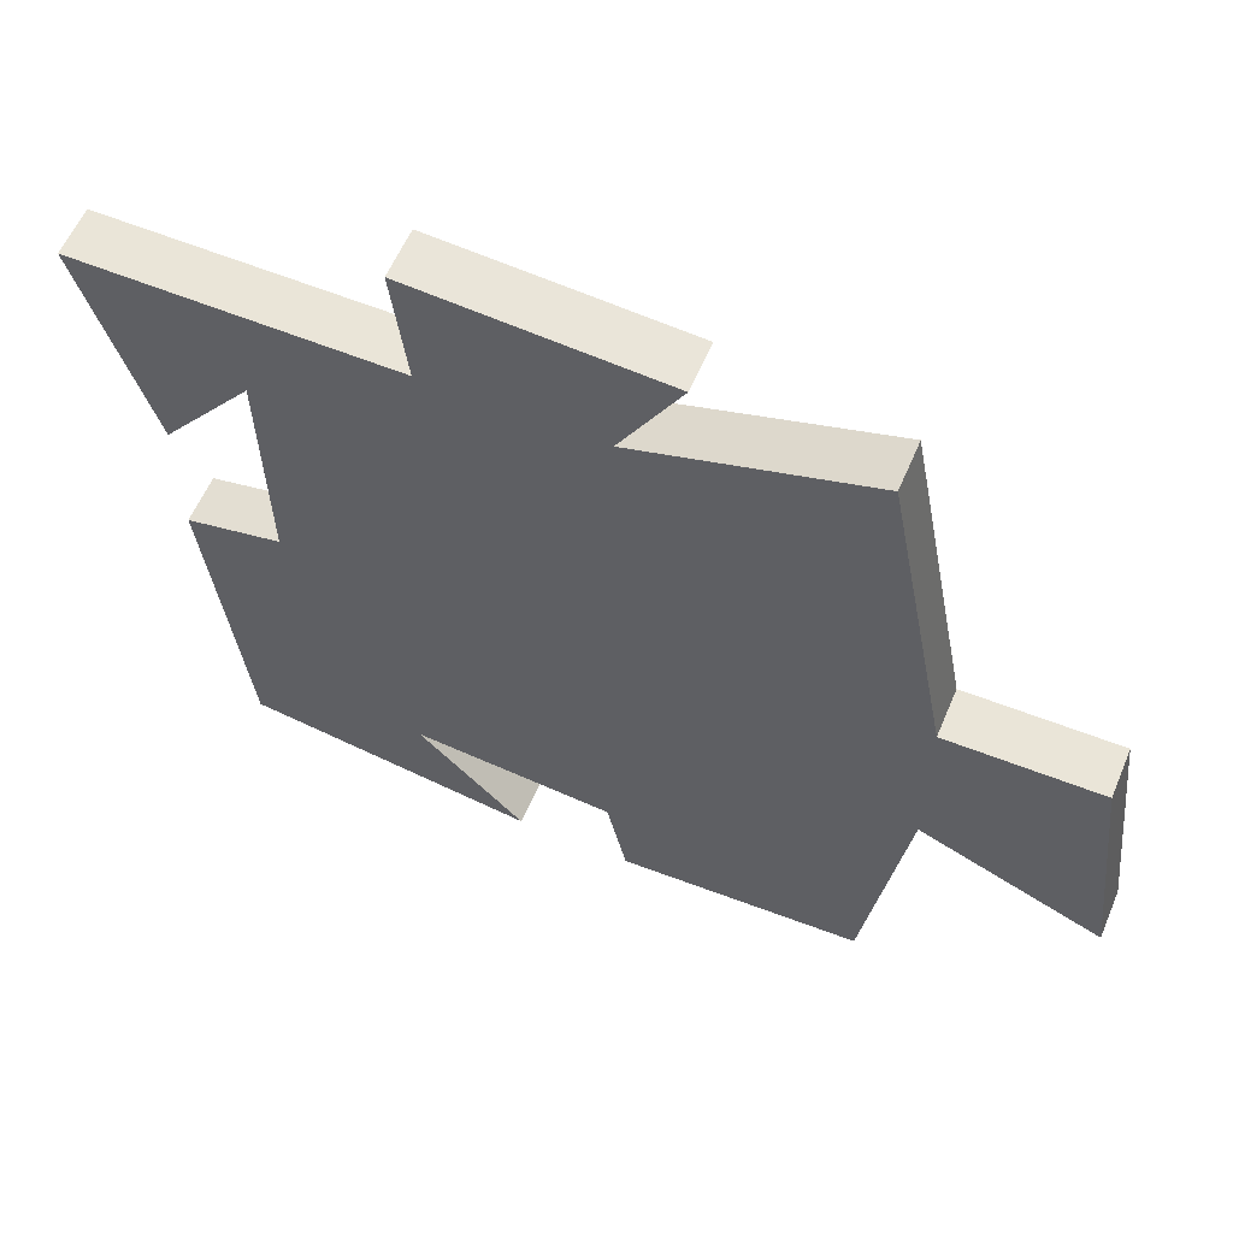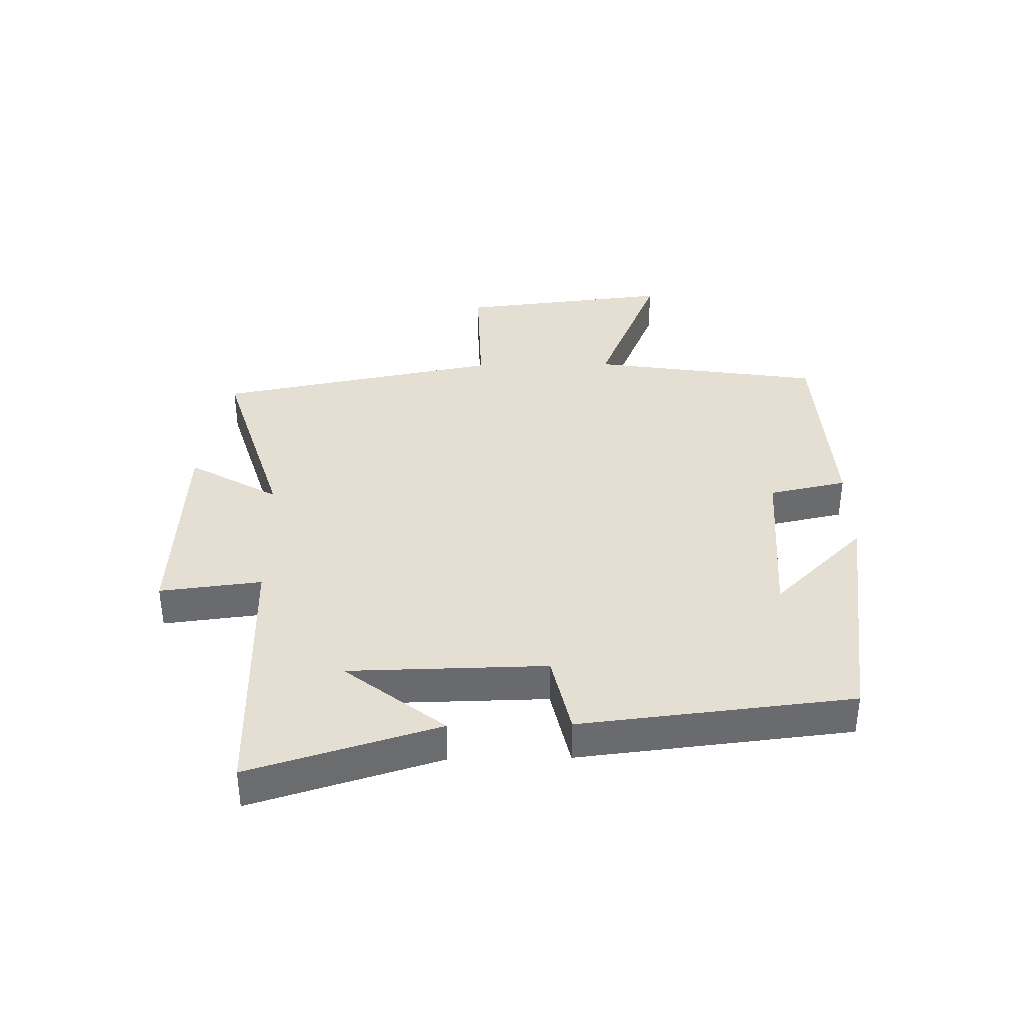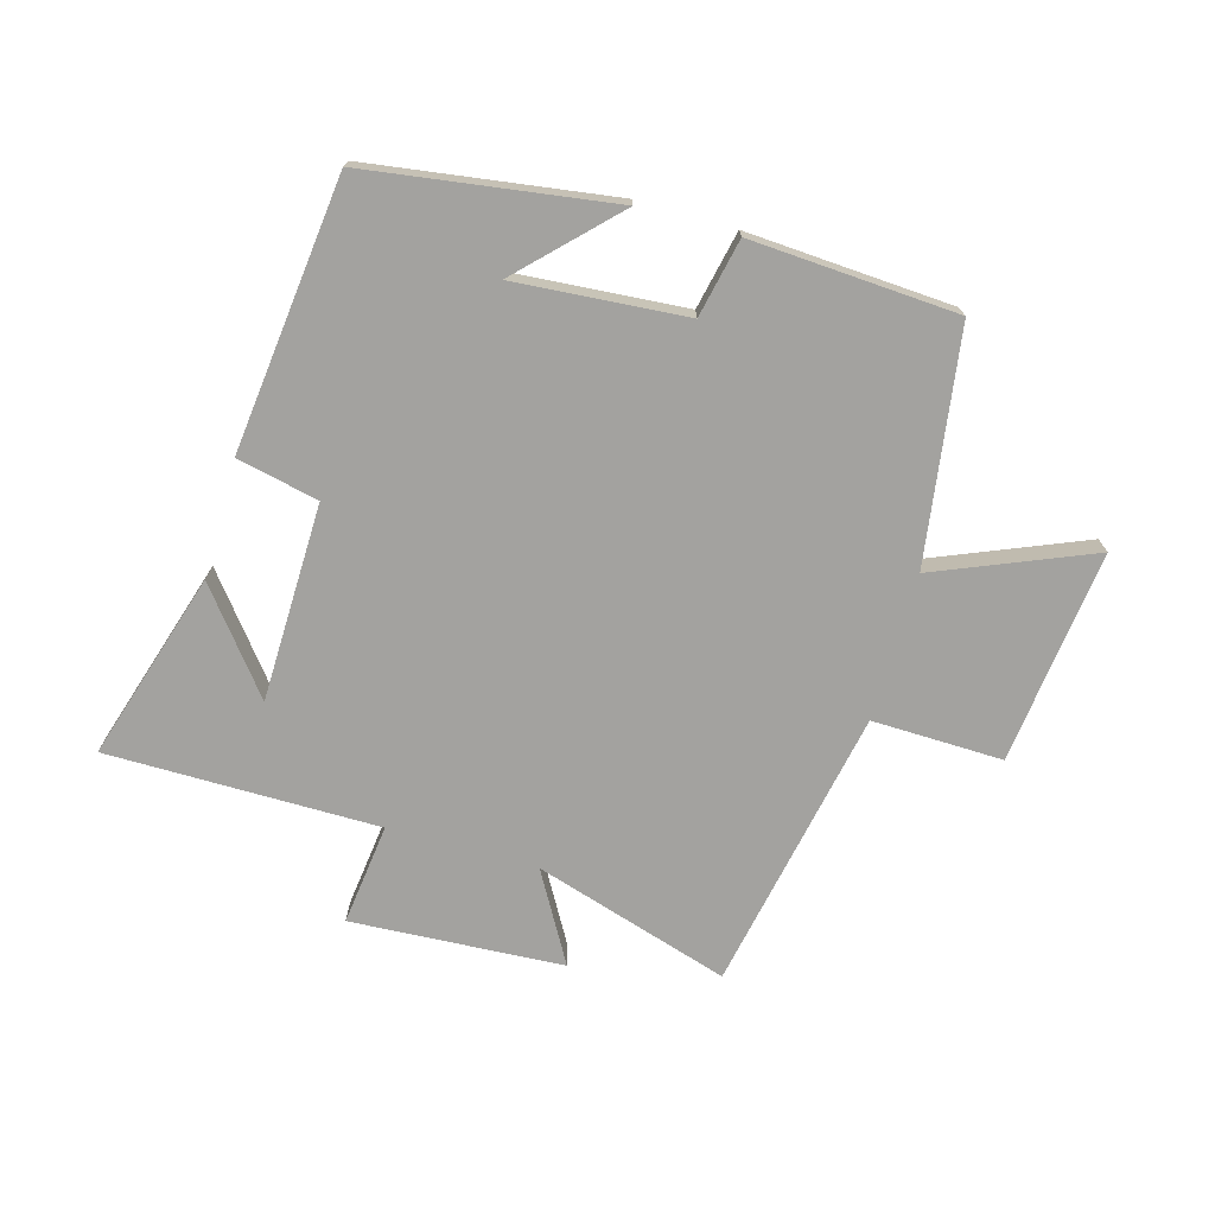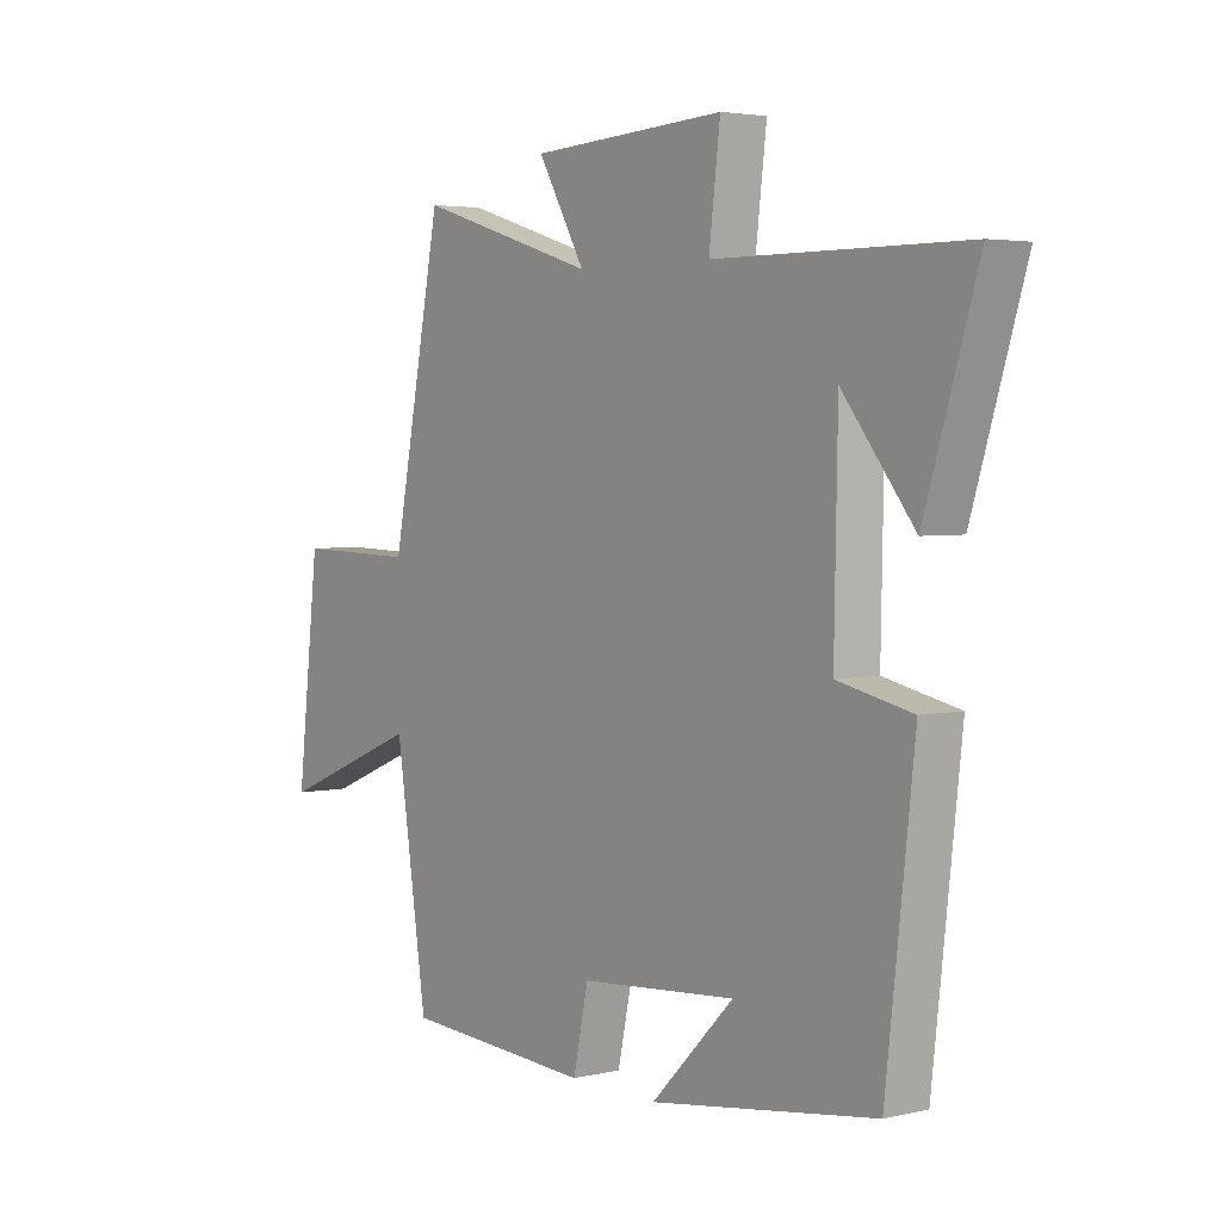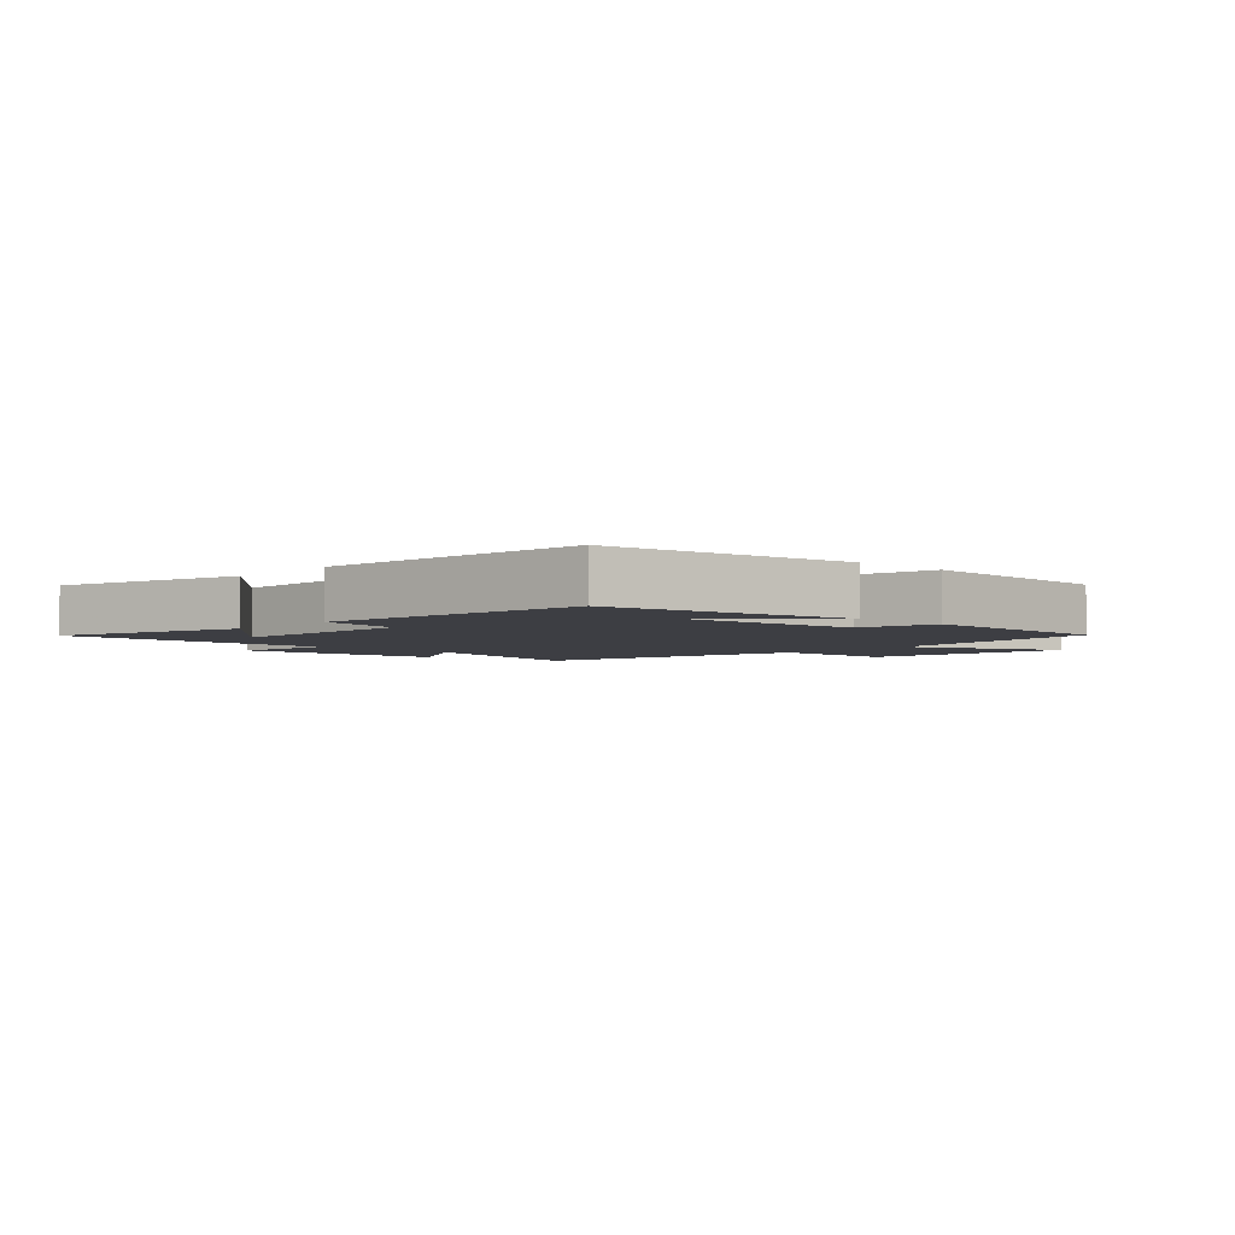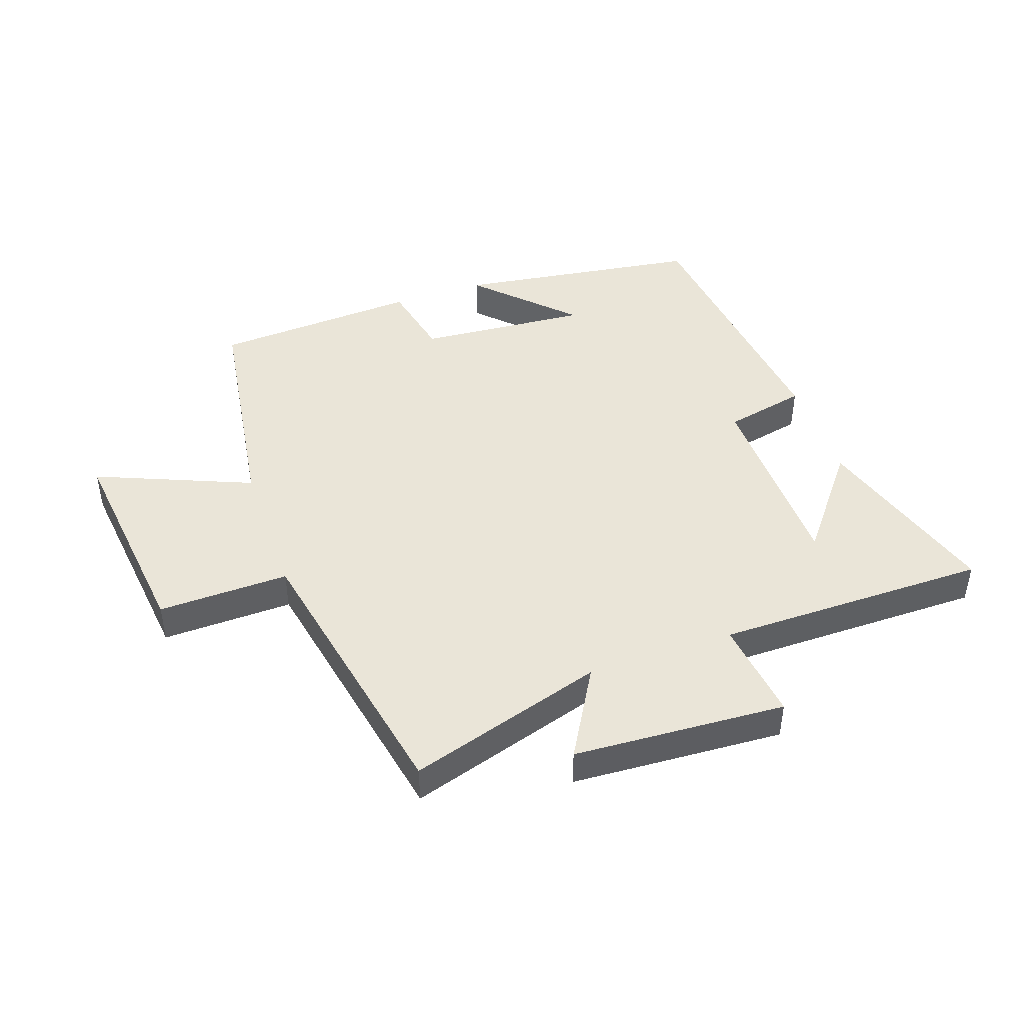
<metadata>
{"format":"obj","ext":"obj","renderer":"f3d","projection":"perspective","resolution":1024,"background":"white","views":[{"elev":58.8,"azim":-157.1,"up":"+Z"},{"elev":37.1,"azim":89.0,"up":"+Y"},{"elev":-72.4,"azim":164.1,"up":"+Y"},{"elev":3.6,"azim":52.4,"up":"+Z"},{"elev":-3.7,"azim":137.3,"up":"+Y"},{"elev":45.0,"azim":-19.2,"up":"+Y"}]}
</metadata>
<code>
v -0.444 0.07 -0.48
v -0.5 0.07 -0.103
v -0.753 0.07 -0.208
v -0.713 0.07 0.14
v -0.5 0.07 0.135
v -0.41 0.07 0.598
v -0.091 0.07 0.5
v -0.175 0.07 0.646
v 0.171 0.07 0.666
v 0.151 0.07 0.5
v 0.594 0.07 0.499
v 0.5 0.07 0.192
v 0.373 0.07 0.353
v 0.367 0.07 0.031
v 0.5 0.07 0.002
v 0.45 0.07 -0.442
v 0.05 0.07 -0.5
v 0.197 0.07 -0.351
v -0.081 0.07 -0.373
v -0.108 0.07 -0.5
v -0.444 0 -0.48
v -0.5 0 -0.103
v -0.753 0 -0.208
v -0.713 0 0.14
v -0.5 0 0.135
v -0.41 0 0.598
v -0.091 0 0.5
v -0.175 0 0.646
v 0.171 0 0.666
v 0.151 0 0.5
v 0.594 0 0.499
v 0.5 0 0.192
v 0.373 0 0.353
v 0.367 0 0.031
v 0.5 0 0.002
v 0.45 0 -0.442
v 0.05 0 -0.5
v 0.197 0 -0.351
v -0.081 0 -0.373
v -0.108 0 -0.5
f 19 20 1 2
f 18 19 2
f 16 17 18
f 14 15 16 18
f 13 14 18 2
f 11 12 13
f 13 2 3
f 11 13 3
f 10 11 3
f 7 8 9 10
f 7 10 3
f 5 6 7
f 5 7 3
f 3 4 5
f 22 21 40 39
f 22 39 38
f 38 37 36
f 38 36 35 34
f 22 38 34 33
f 33 32 31
f 23 22 33
f 23 33 31
f 23 31 30
f 30 29 28 27
f 23 30 27
f 27 26 25
f 23 27 25
f 25 24 23
f 1 21 22 2
f 2 22 23 3
f 3 23 24 4
f 4 24 25 5
f 5 25 26 6
f 6 26 27 7
f 7 27 28 8
f 8 28 29 9
f 9 29 30 10
f 10 30 31 11
f 11 31 32 12
f 12 32 33 13
f 13 33 34 14
f 14 34 35 15
f 15 35 36 16
f 16 36 37 17
f 17 37 38 18
f 18 38 39 19
f 19 39 40 20
f 20 40 21 1

</code>
